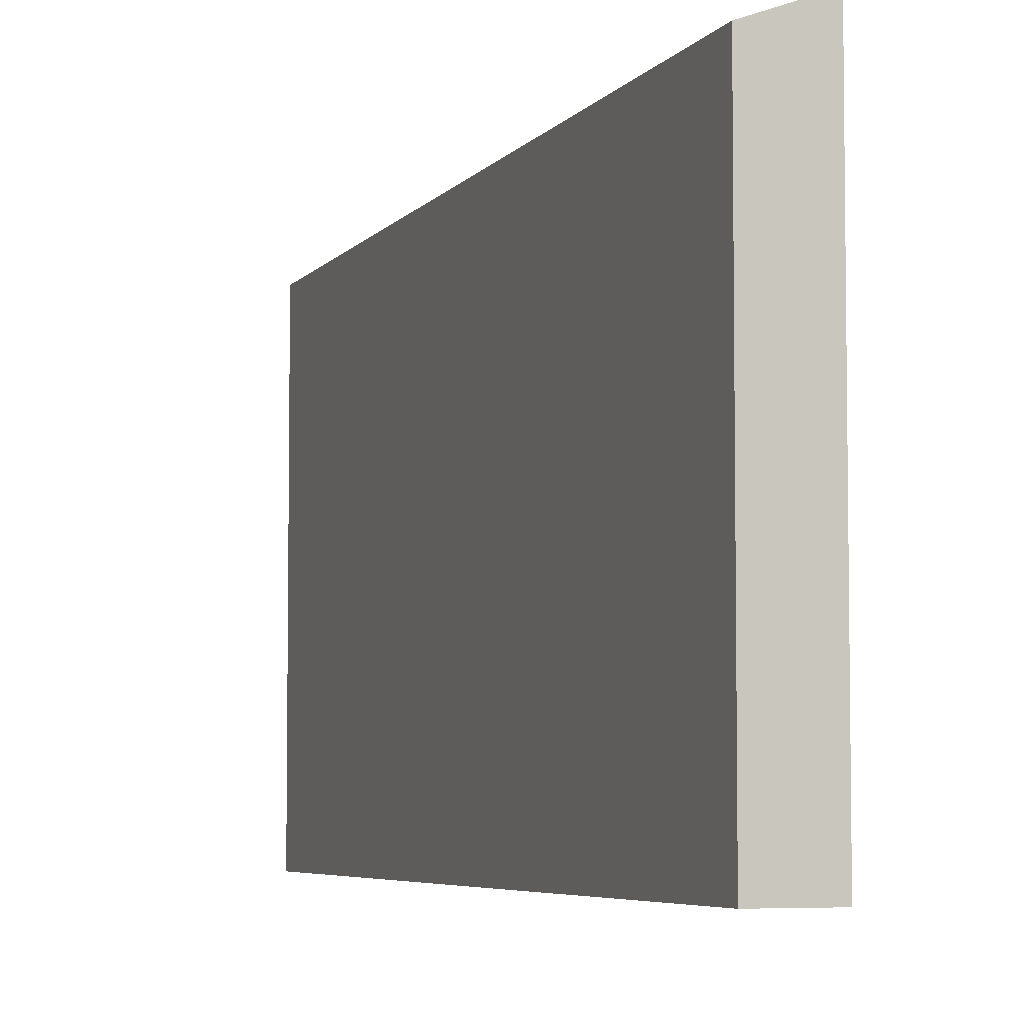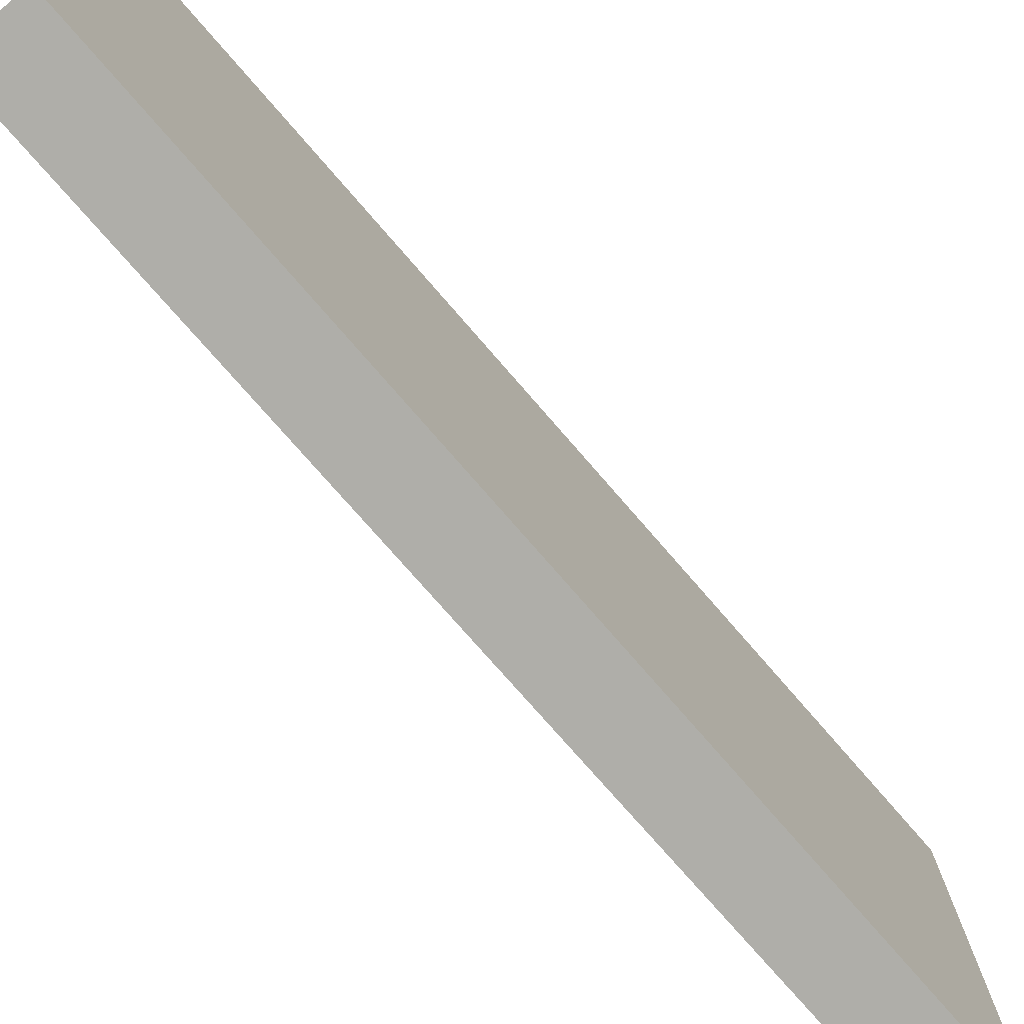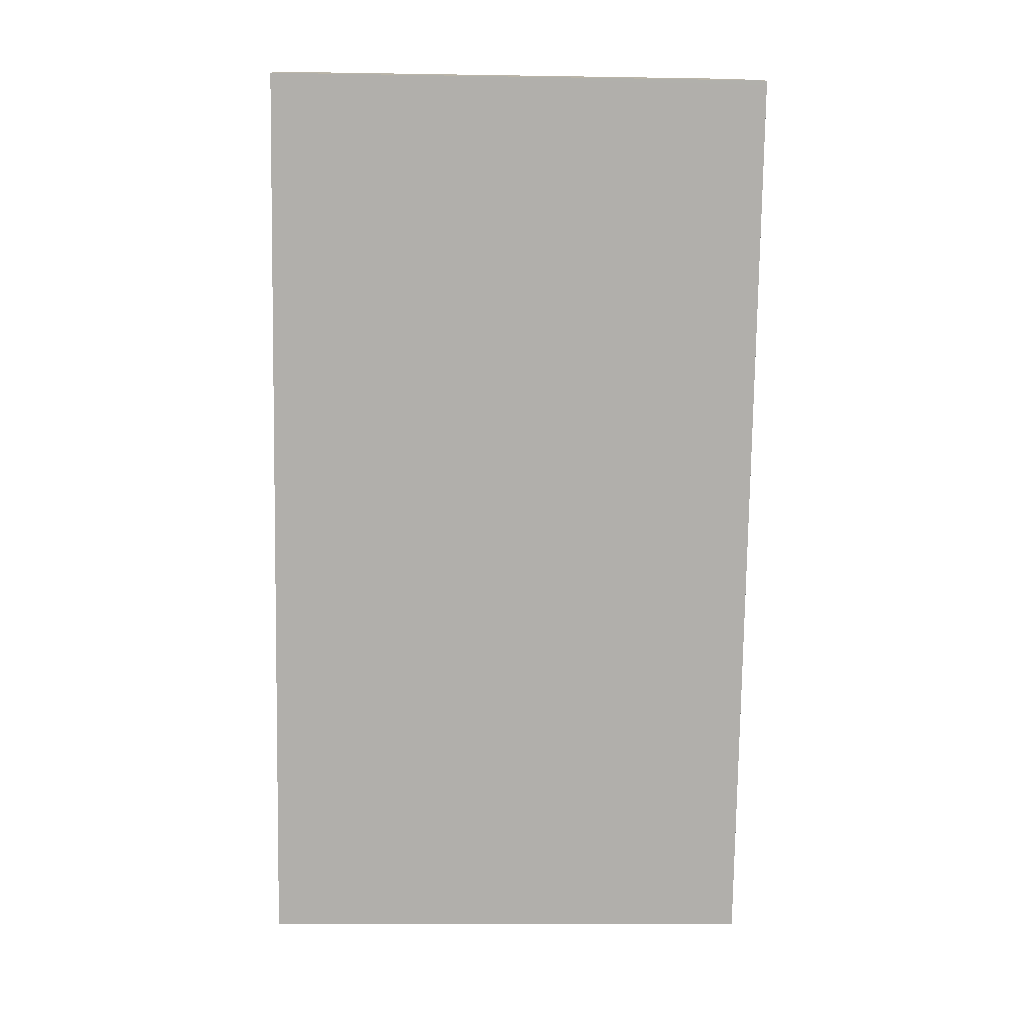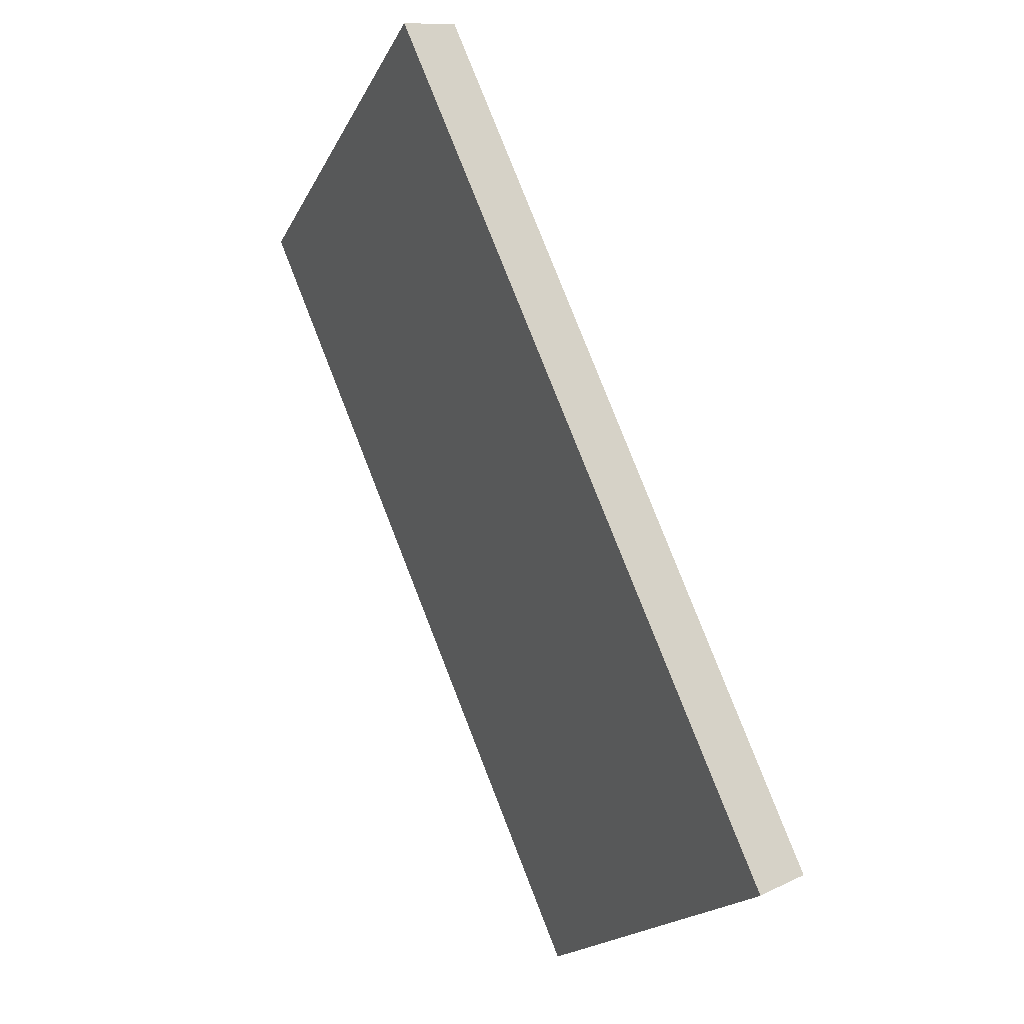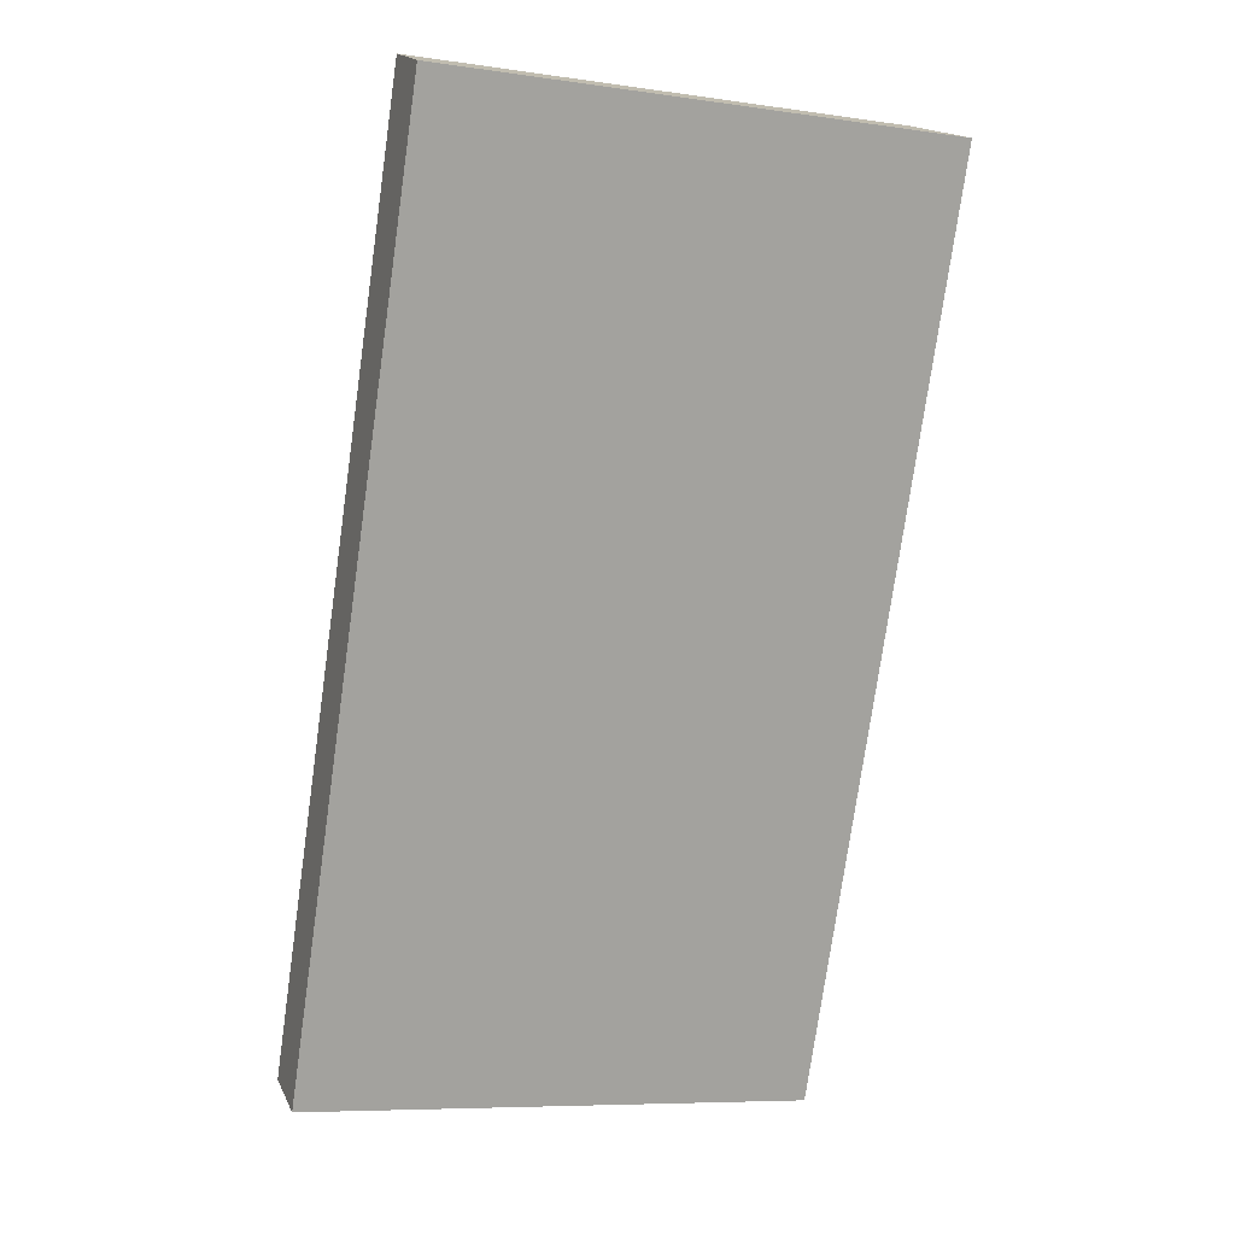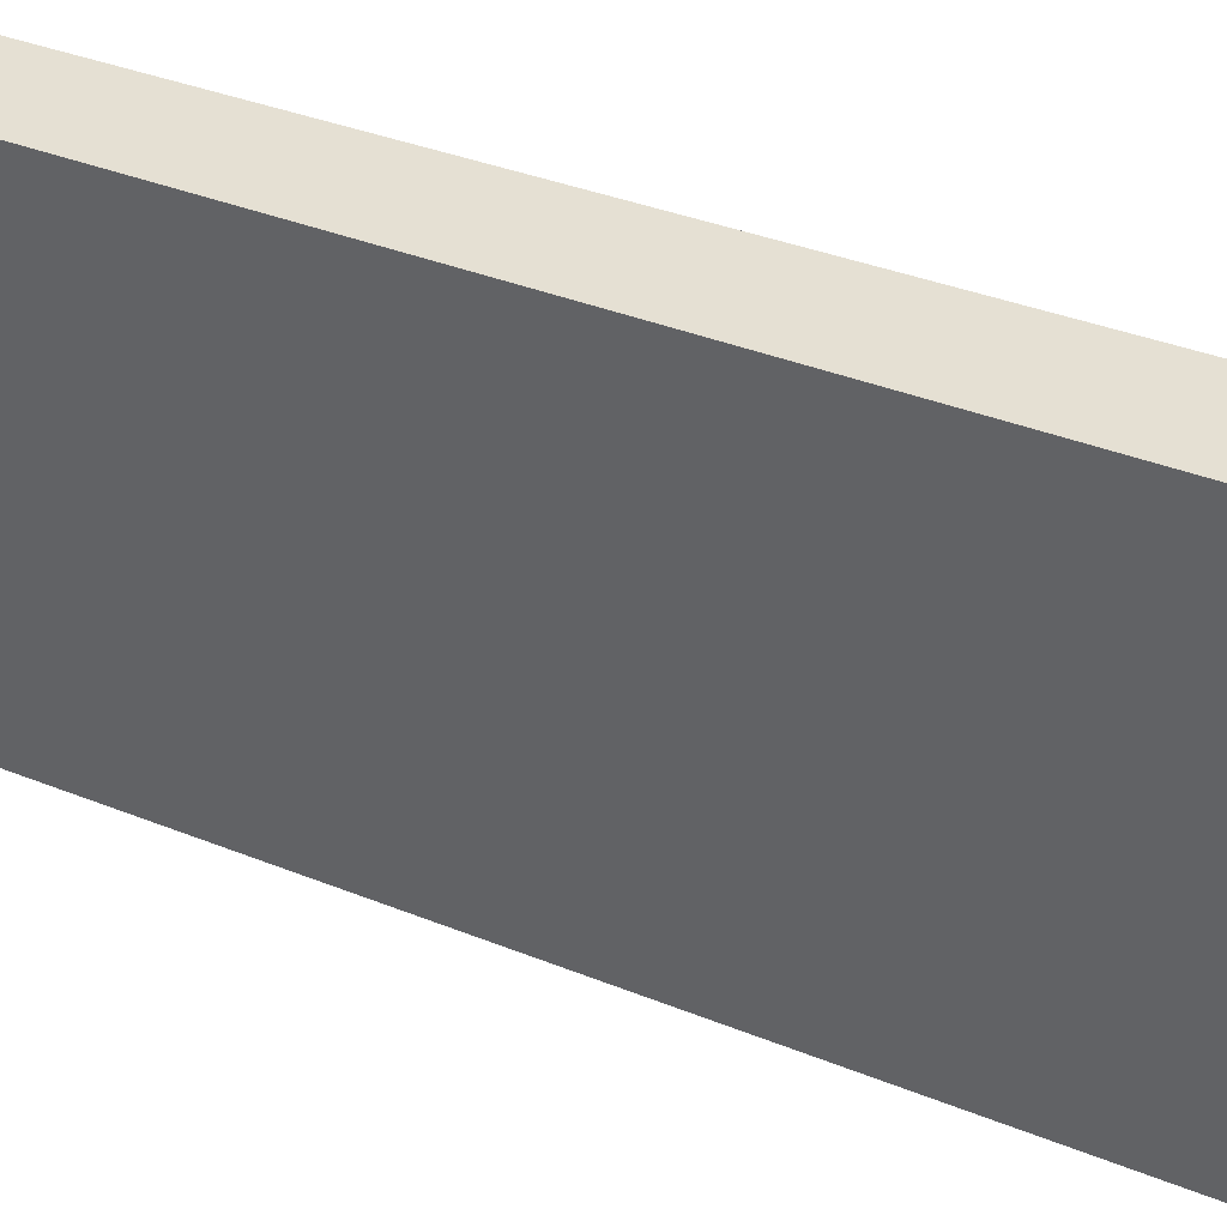
<metadata>
{"format":"obj","ext":"obj","renderer":"f3d","projection":"perspective","resolution":1024,"background":"white","views":[{"elev":-5.3,"azim":3.6,"up":"+Y"},{"elev":-77.5,"azim":64.0,"up":"+Y"},{"elev":-11.1,"azim":87.8,"up":"+Z"},{"elev":-19.4,"azim":159.6,"up":"+Z"},{"elev":-8.2,"azim":68.9,"up":"+Z"},{"elev":37.3,"azim":-39.9,"up":"+Y"}]}
</metadata>
<code>
v  13.41 18.04 31.98
v  0.455 18.22 -0.176
v  0 18.04 1.105e-15
v  15.66 19 30.77
v  15.72 19 30.92
v  2.225 18.95 -0.959
v  15.72 -1.893e-15 30.92
v  2.225 5.872e-17 -0.959
v  15.66 -1.884e-15 30.77
v  0.455 1.078e-17 -0.176
v  0 0 0
v  13.41 -1.959e-15 31.98
g defaultobject
f 1 2 3
f 2 1 4
f 4 1 5
f 4 6 2
f 7 4 5
f 4 7 6
f 6 7 8
f 8 7 9
f 8 2 6
f 2 8 10
f 10 3 2
f 3 10 11
f 11 1 3
f 1 11 12
f 1 7 5
f 7 1 12
f 9 10 8
f 10 9 11
f 11 9 12
f 12 9 7

</code>
